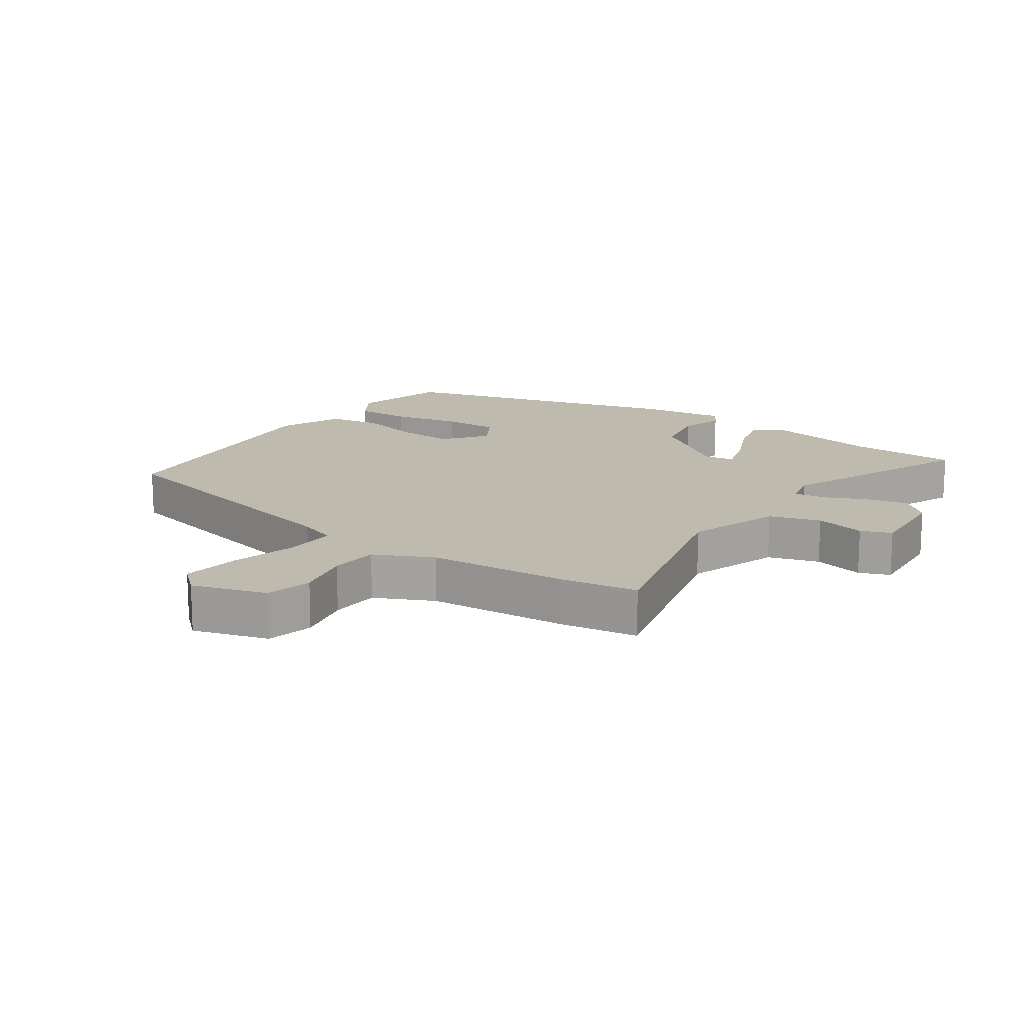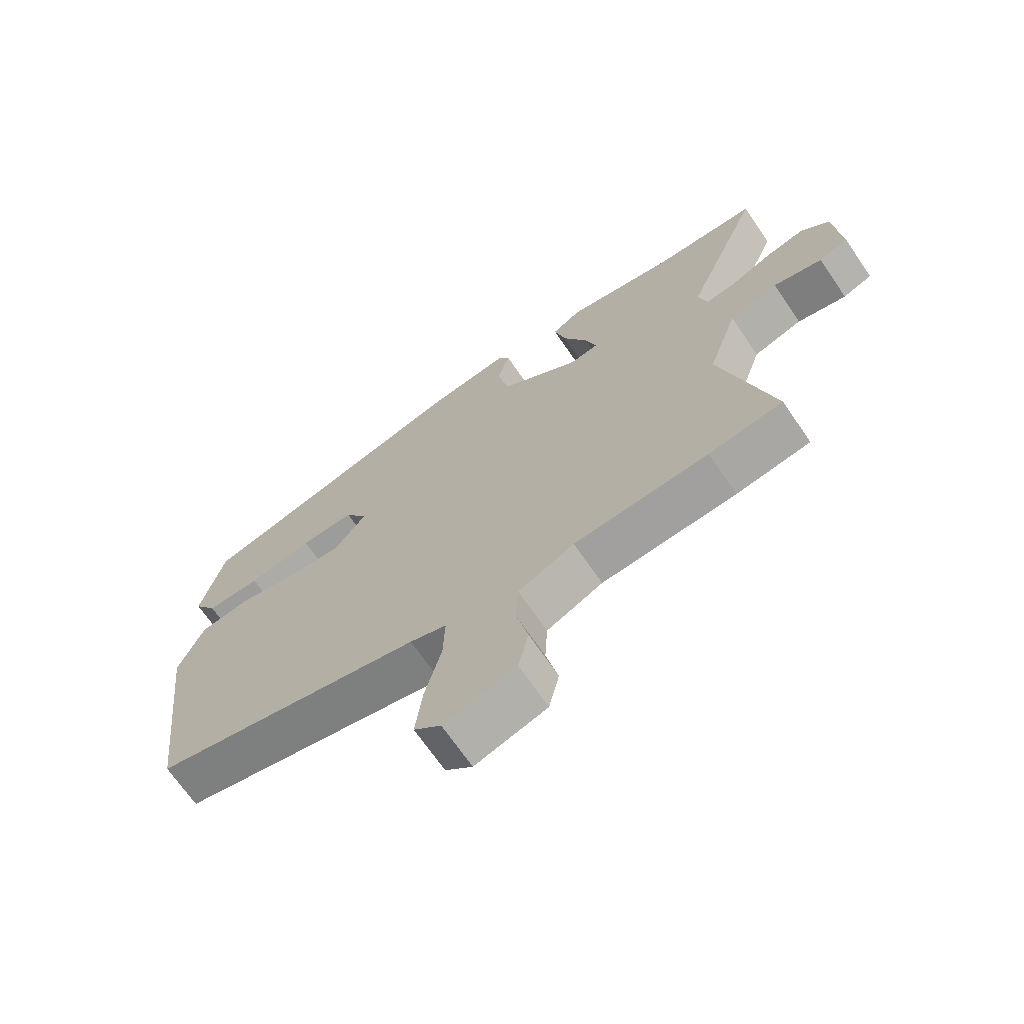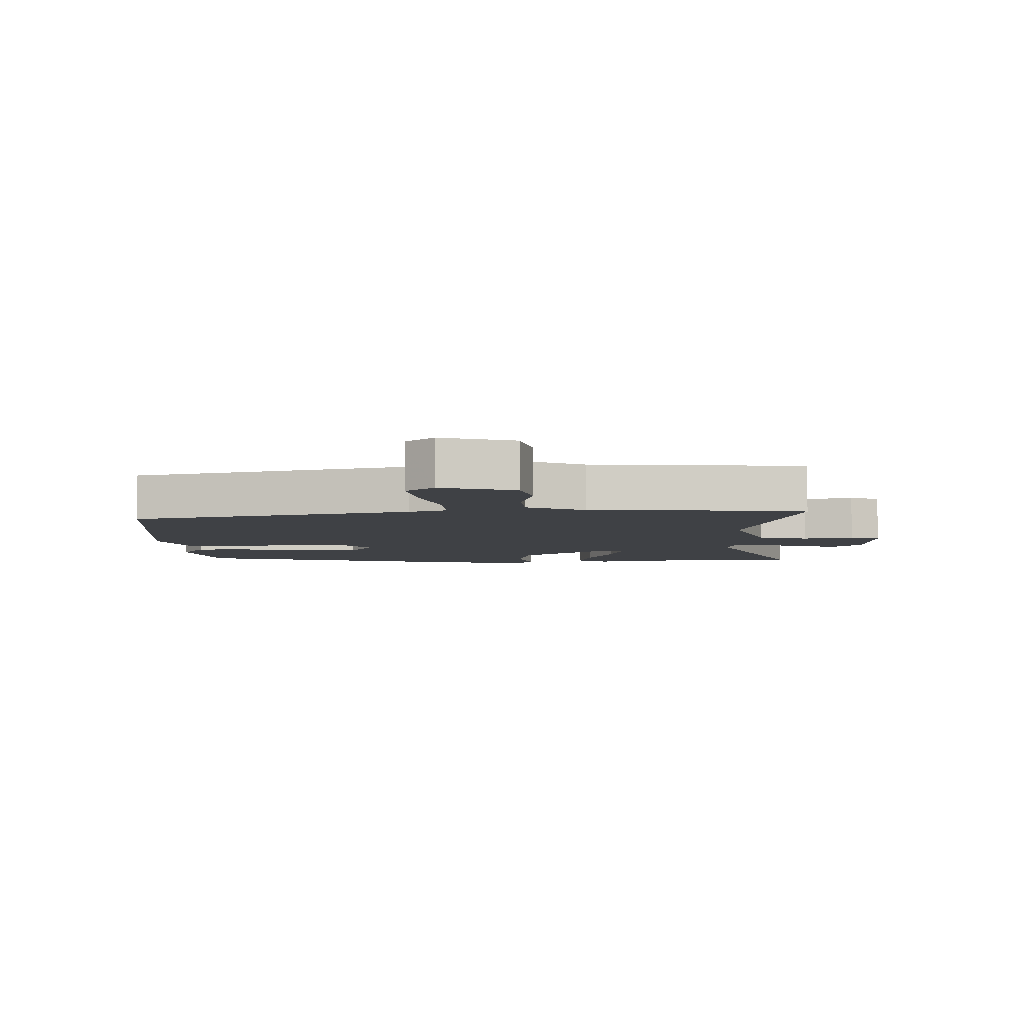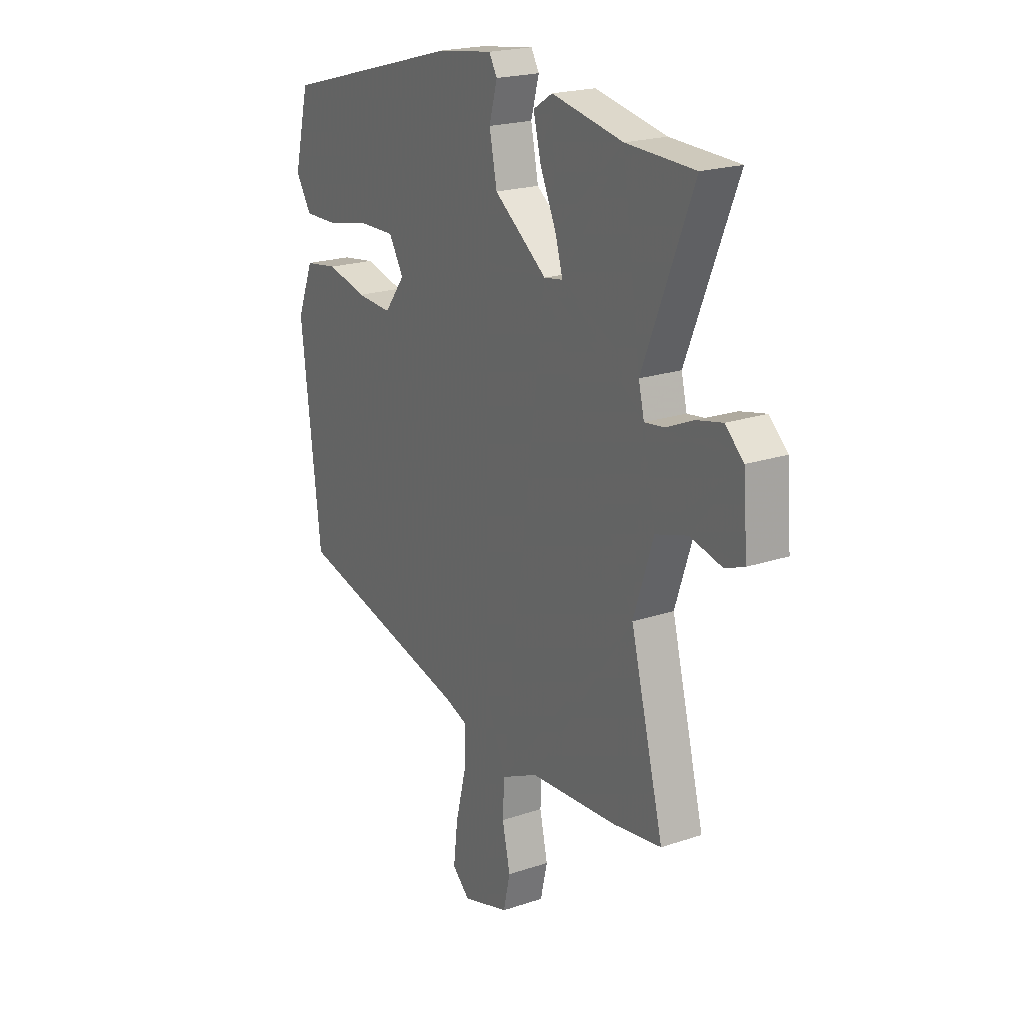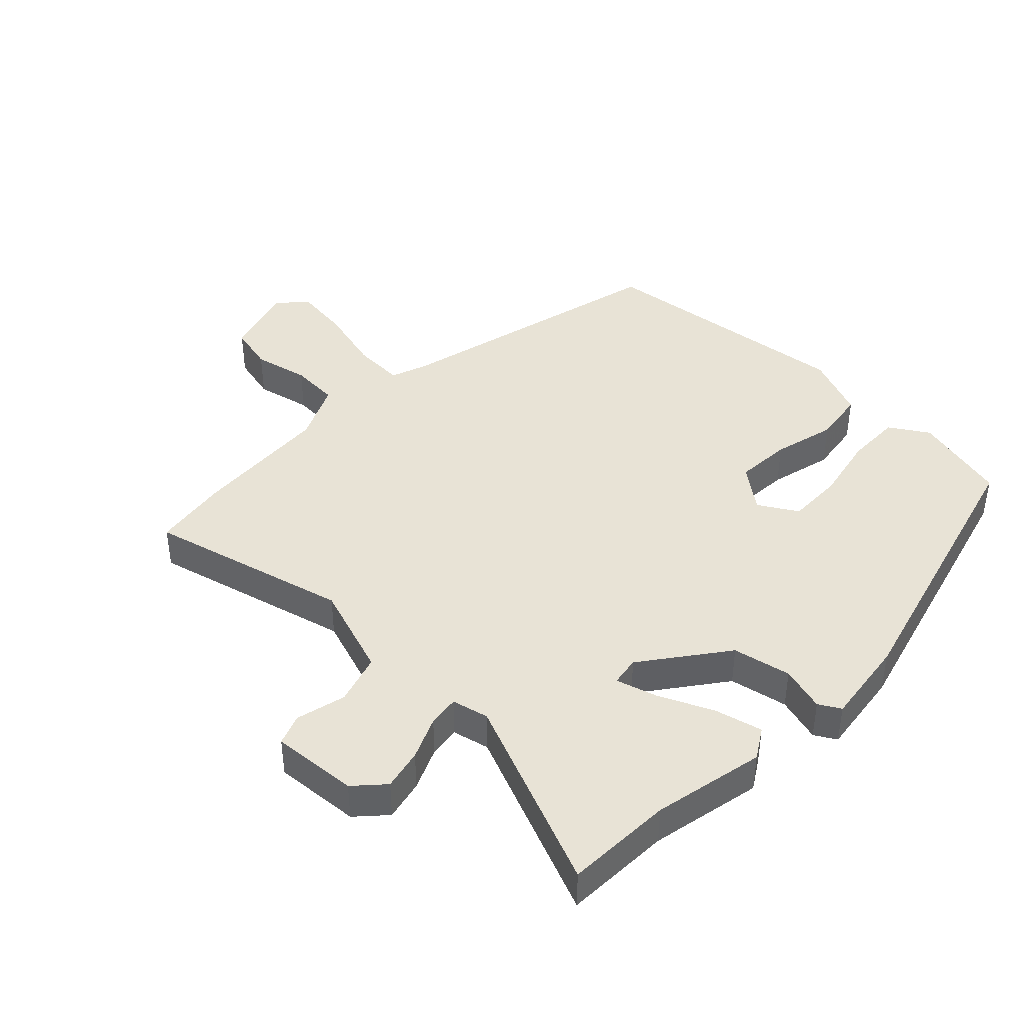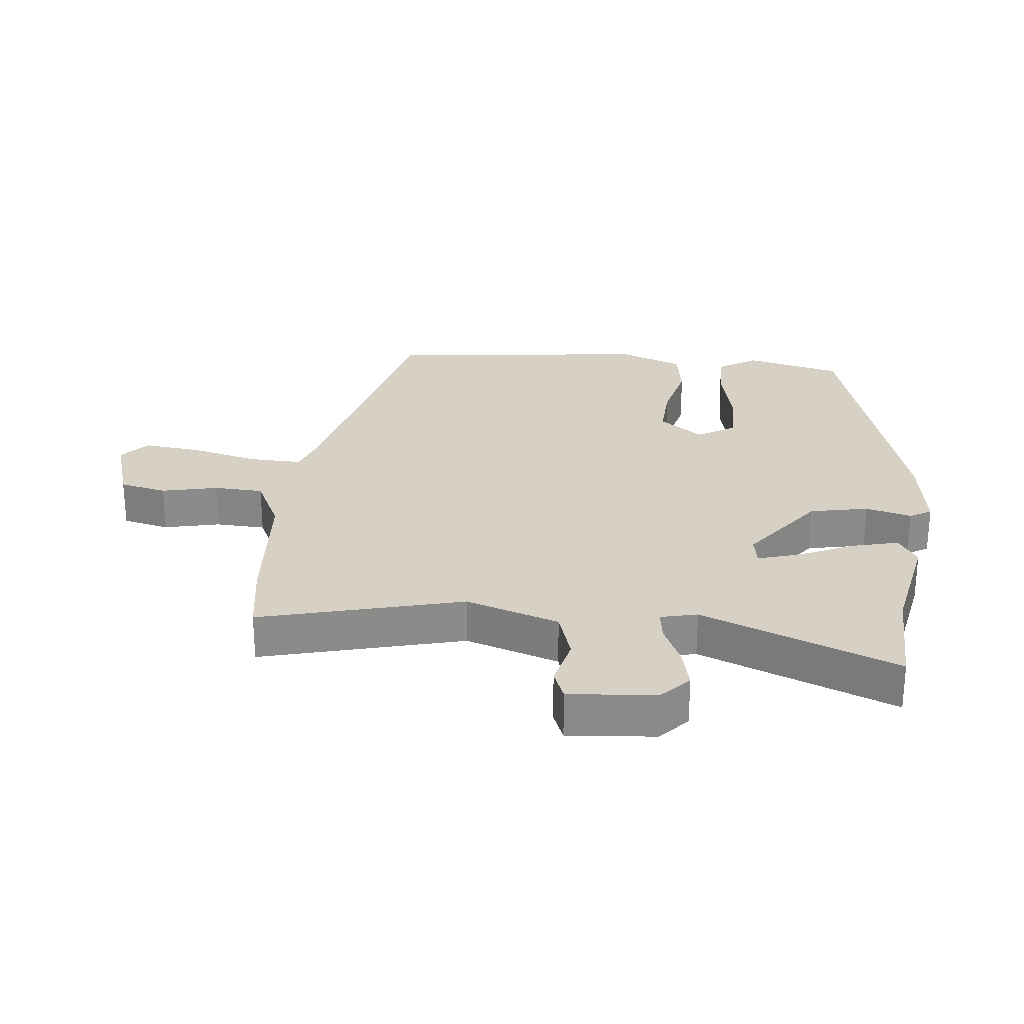
<metadata>
{"format":"obj","ext":"obj","renderer":"f3d","projection":"perspective","resolution":1024,"background":"white","views":[{"elev":15.5,"azim":-145.1,"up":"+Y"},{"elev":-69.1,"azim":-145.6,"up":"+Z"},{"elev":-5.6,"azim":-178.1,"up":"+Y"},{"elev":20.9,"azim":-121.1,"up":"+Z"},{"elev":41.9,"azim":-45.6,"up":"+Y"},{"elev":26.6,"azim":-84.1,"up":"+Y"}]}
</metadata>
<code>
v 0.47 0.07 -0.398
v 0.026 0.07 -0.502
v -0.034 0.07 -0.523
v -0.031 0.07 -0.605
v -0.004 0.07 -0.711
v 0.007 0.07 -0.802
v -0.037 0.07 -0.841
v -0.154 0.07 -0.805
v -0.171 0.07 -0.731
v -0.151 0.07 -0.643
v -0.155 0.07 -0.565
v -0.247 0.07 -0.521
v -0.467 0.07 -0.505
v -0.588 0.07 -0.486
v -0.505 0.07 -0.168
v -0.554 0.07 -0.021
v -0.634 0.07 0.004
v -0.714 0.07 -0.015
v -0.762 0.07 0.004
v -0.751 0.07 0.141
v -0.705 0.07 0.183
v -0.64 0.07 0.168
v -0.573 0.07 0.138
v -0.523 0.07 0.131
v -0.509 0.07 0.189
v -0.634 0.07 0.496
v -0.463 0.07 0.501
v -0.285 0.07 0.536
v -0.237 0.07 0.506
v -0.256 0.07 0.431
v -0.296 0.07 0.344
v -0.315 0.07 0.28
v -0.268 0.07 0.272
v -0.136 0.07 0.369
v -0.117 0.07 0.461
v -0.137 0.07 0.533
v -0.117 0.07 0.567
v 0.02 0.07 0.548
v 0.476 0.07 0.422
v 0.514 0.07 0.269
v 0.475 0.07 0.208
v 0.386 0.07 0.21
v 0.28 0.07 0.233
v 0.191 0.07 0.235
v 0.154 0.07 0.174
v 0.206 0.07 0.106
v 0.295 0.07 0.111
v 0.395 0.07 0.135
v 0.479 0.07 0.122
v 0.52 0.07 0.02
v 0.47 0 -0.398
v 0.026 0 -0.502
v -0.034 0 -0.523
v -0.031 0 -0.605
v -0.004 0 -0.711
v 0.007 0 -0.802
v -0.037 0 -0.841
v -0.154 0 -0.805
v -0.171 0 -0.731
v -0.151 0 -0.643
v -0.155 0 -0.565
v -0.247 0 -0.521
v -0.467 0 -0.505
v -0.588 0 -0.486
v -0.505 0 -0.168
v -0.554 0 -0.021
v -0.634 0 0.004
v -0.714 0 -0.015
v -0.762 0 0.004
v -0.751 0 0.141
v -0.705 0 0.183
v -0.64 0 0.168
v -0.573 0 0.138
v -0.523 0 0.131
v -0.509 0 0.189
v -0.634 0 0.496
v -0.463 0 0.501
v -0.285 0 0.536
v -0.237 0 0.506
v -0.256 0 0.431
v -0.296 0 0.344
v -0.315 0 0.28
v -0.268 0 0.272
v -0.136 0 0.369
v -0.117 0 0.461
v -0.137 0 0.533
v -0.117 0 0.567
v 0.02 0 0.548
v 0.476 0 0.422
v 0.514 0 0.269
v 0.475 0 0.208
v 0.386 0 0.21
v 0.28 0 0.233
v 0.191 0 0.235
v 0.154 0 0.174
v 0.206 0 0.106
v 0.295 0 0.111
v 0.395 0 0.135
v 0.479 0 0.122
v 0.52 0 0.02
f 47 48 49 50
f 46 47 50 1
f 45 46 1 2
f 40 41 42 43
f 40 43 44
f 39 40 44
f 38 39 44
f 35 36 37 38
f 34 35 38 44
f 33 34 44 45
f 28 29 30 31
f 27 28 31 32
f 25 26 27 32
f 24 25 32 33
f 20 21 22 23
f 20 23 24
f 17 18 19 20
f 16 17 20 24
f 15 16 24 33
f 12 13 14 15
f 11 12 15 33
f 7 8 9 10
f 7 10 11
f 4 5 6 7
f 3 4 7 11
f 11 33 45
f 2 3 11 45
f 100 99 98 97
f 51 100 97 96
f 52 51 96 95
f 93 92 91 90
f 94 93 90
f 94 90 89
f 94 89 88
f 88 87 86 85
f 94 88 85 84
f 95 94 84 83
f 81 80 79 78
f 82 81 78 77
f 82 77 76 75
f 83 82 75 74
f 73 72 71 70
f 74 73 70
f 70 69 68 67
f 74 70 67 66
f 83 74 66 65
f 65 64 63 62
f 83 65 62 61
f 60 59 58 57
f 61 60 57
f 57 56 55 54
f 61 57 54 53
f 95 83 61
f 95 61 53 52
f 1 51 52 2
f 2 52 53 3
f 3 53 54 4
f 4 54 55 5
f 5 55 56 6
f 6 56 57 7
f 7 57 58 8
f 8 58 59 9
f 9 59 60 10
f 10 60 61 11
f 11 61 62 12
f 12 62 63 13
f 13 63 64 14
f 14 64 65 15
f 15 65 66 16
f 16 66 67 17
f 17 67 68 18
f 18 68 69 19
f 19 69 70 20
f 20 70 71 21
f 21 71 72 22
f 22 72 73 23
f 23 73 74 24
f 24 74 75 25
f 25 75 76 26
f 26 76 77 27
f 27 77 78 28
f 28 78 79 29
f 29 79 80 30
f 30 80 81 31
f 31 81 82 32
f 32 82 83 33
f 33 83 84 34
f 34 84 85 35
f 35 85 86 36
f 36 86 87 37
f 37 87 88 38
f 38 88 89 39
f 39 89 90 40
f 40 90 91 41
f 41 91 92 42
f 42 92 93 43
f 43 93 94 44
f 44 94 95 45
f 45 95 96 46
f 46 96 97 47
f 47 97 98 48
f 48 98 99 49
f 49 99 100 50
f 50 100 51 1

</code>
